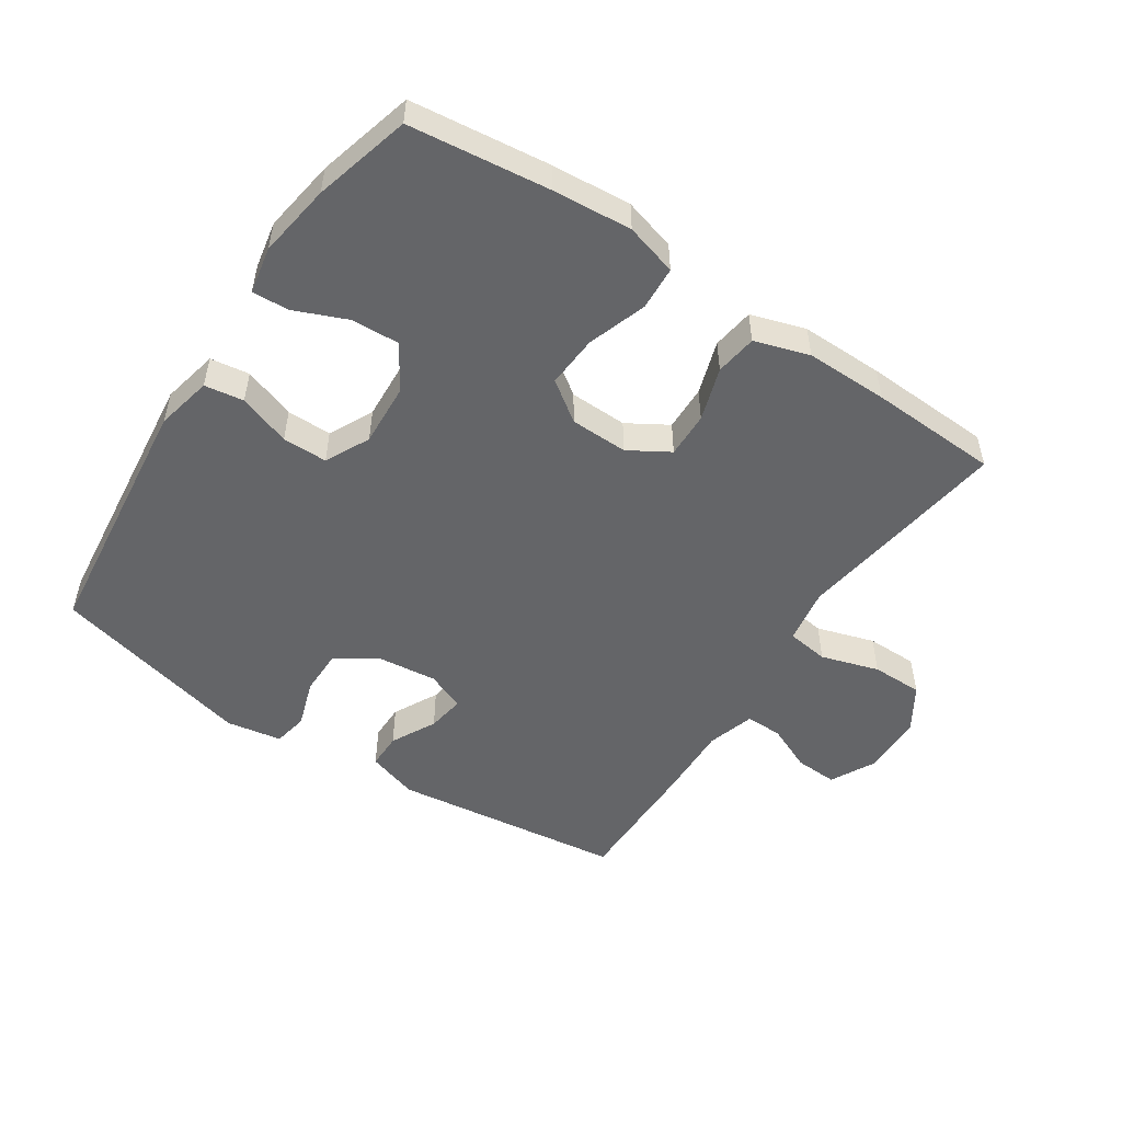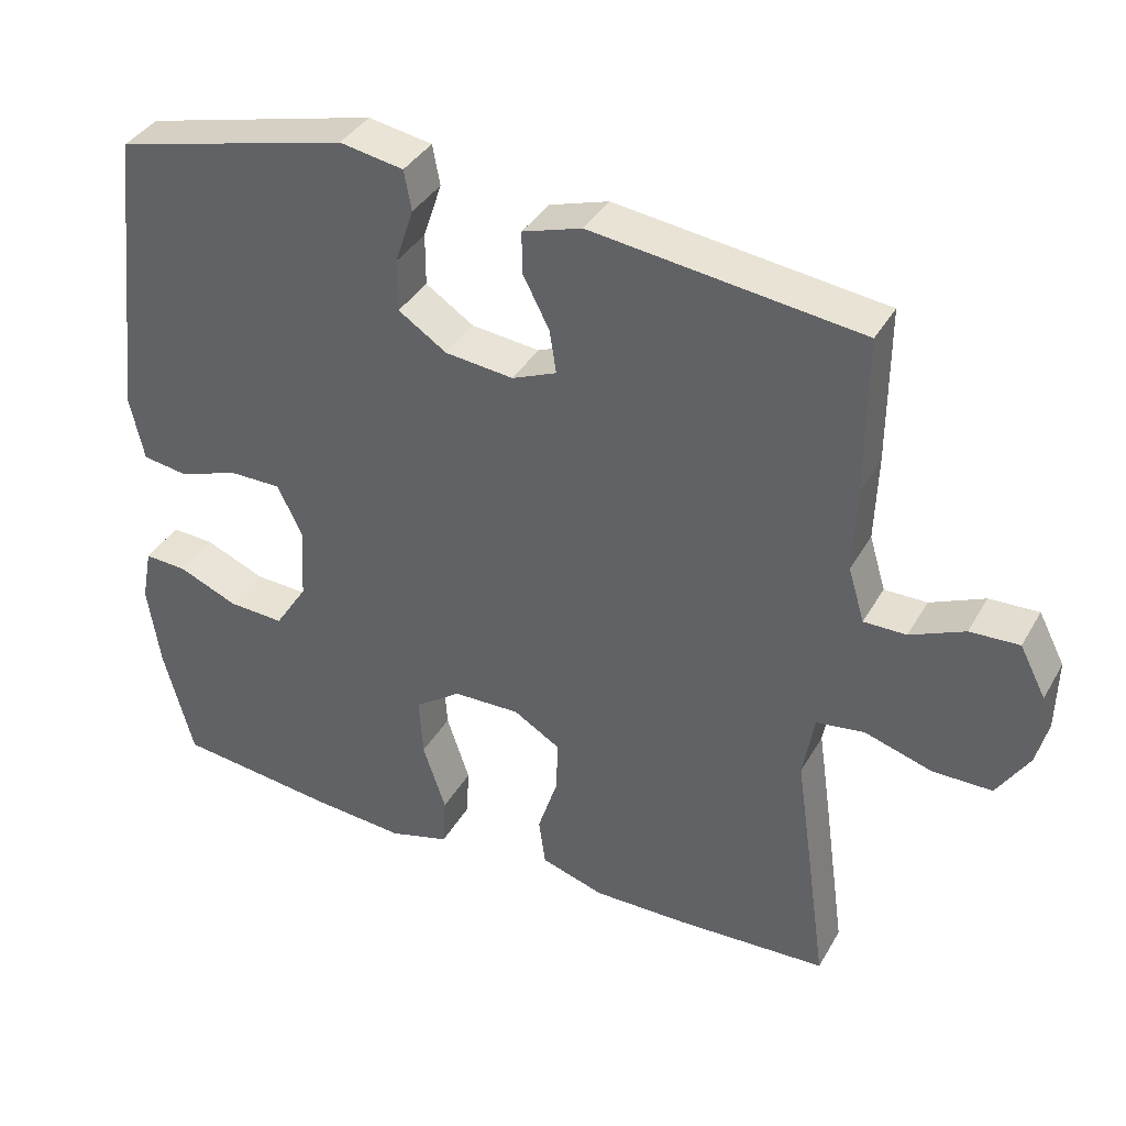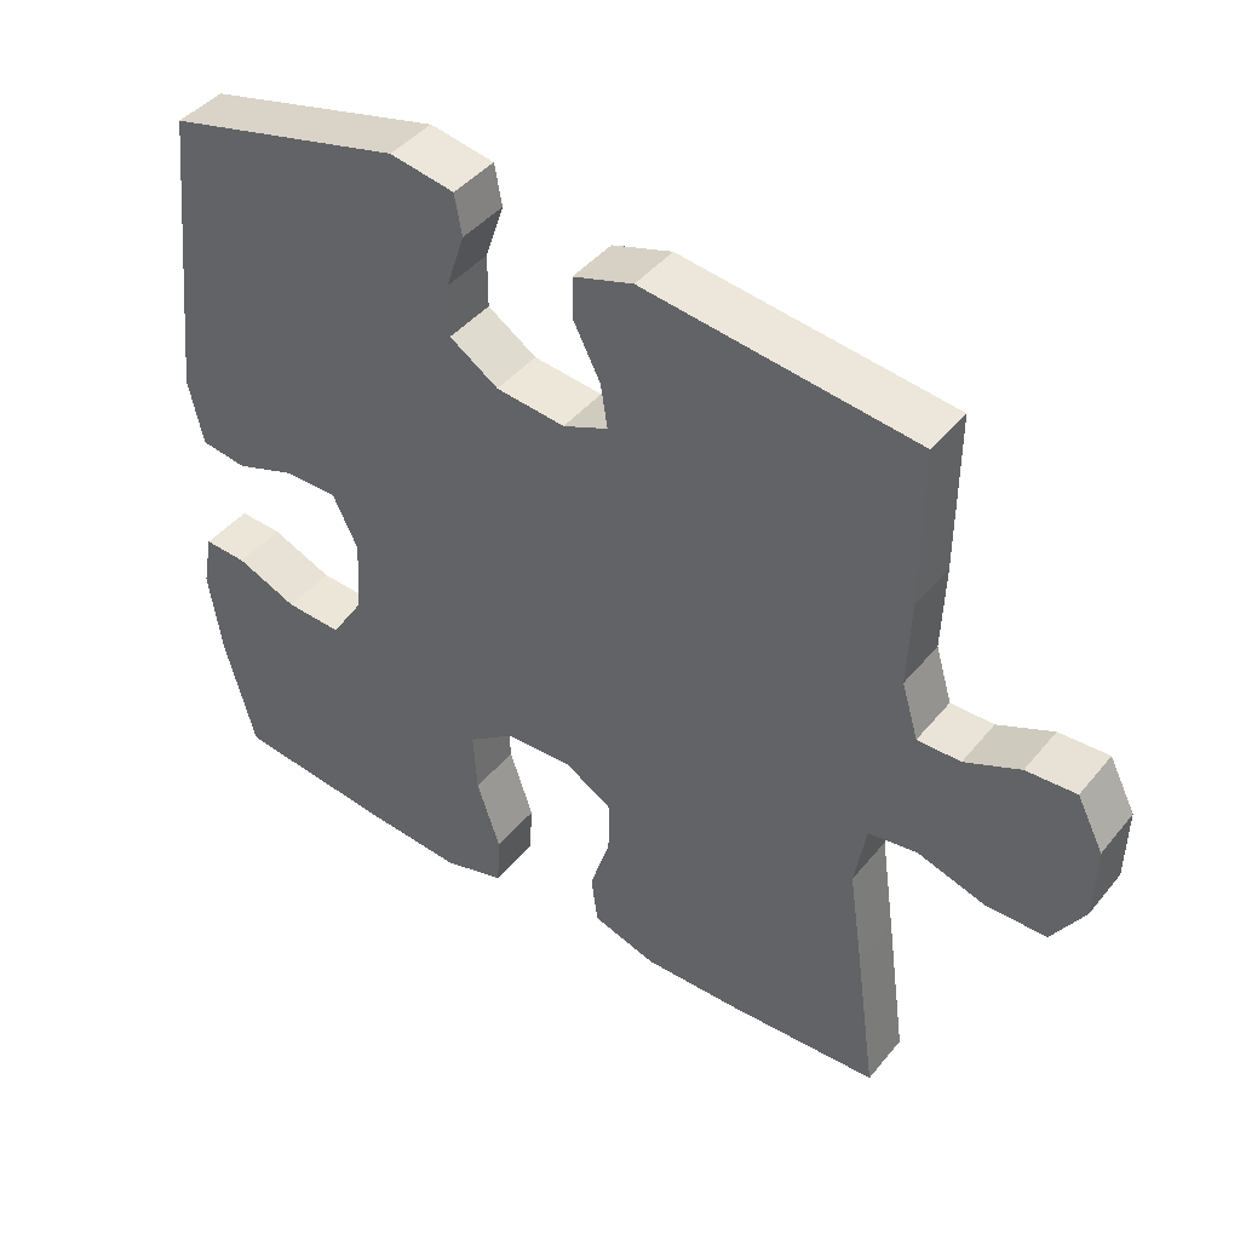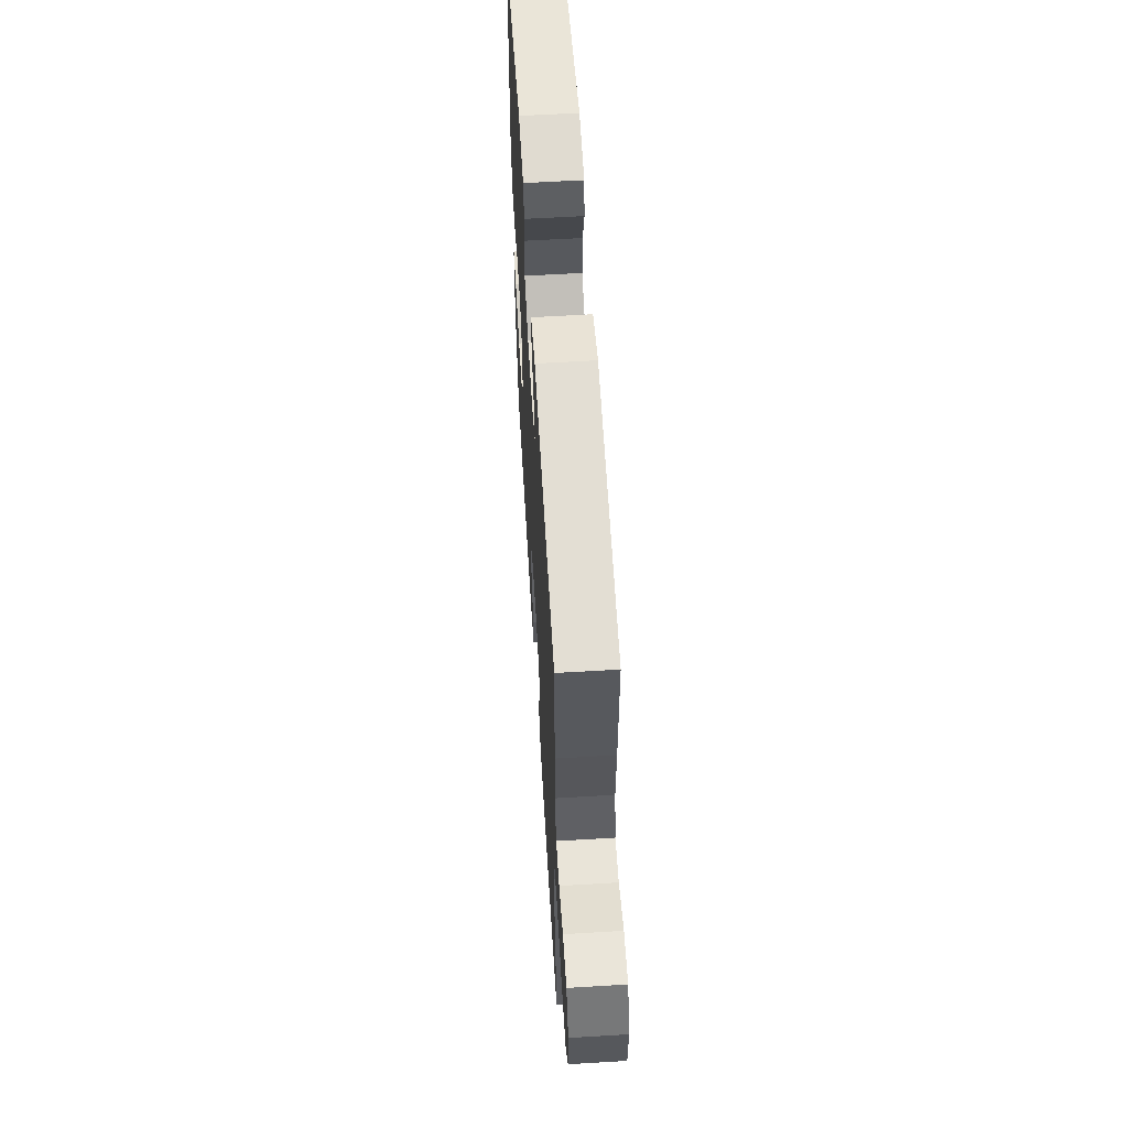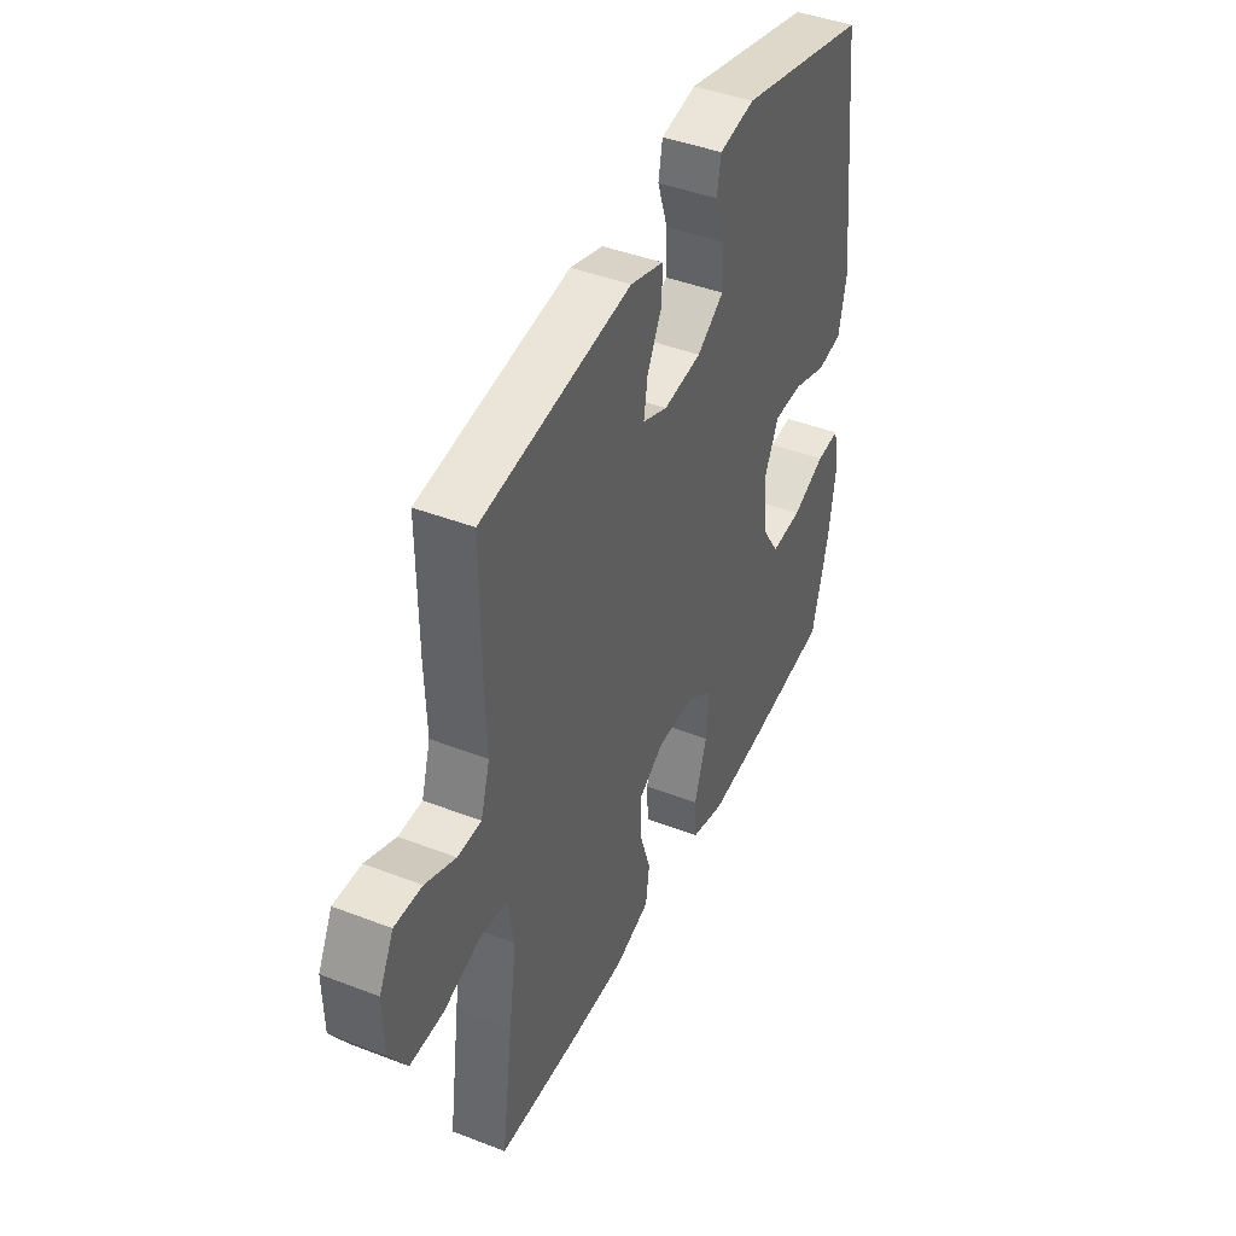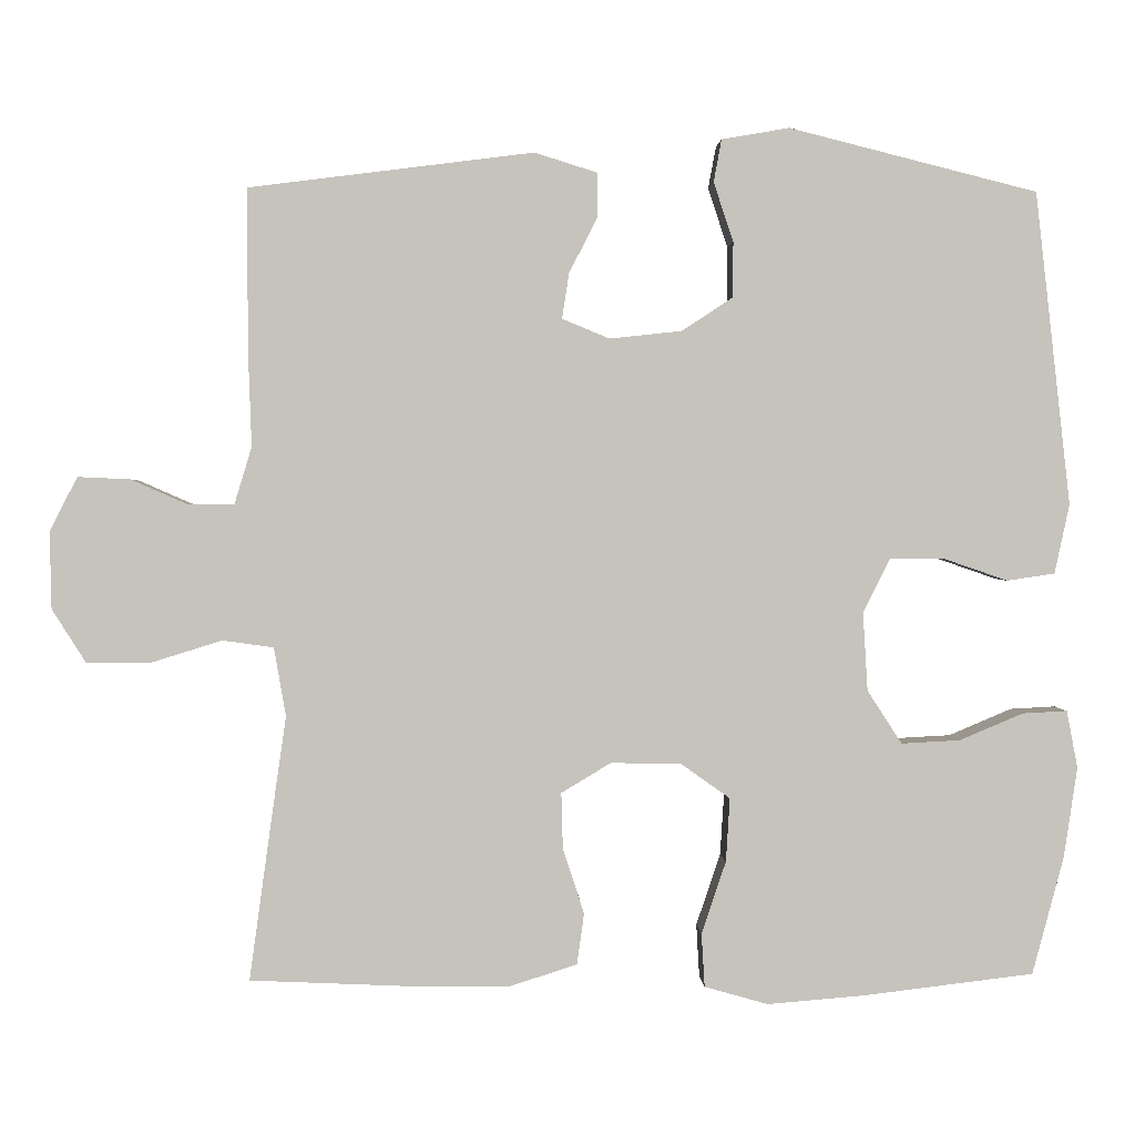
<metadata>
{"format":"obj","ext":"obj","renderer":"f3d","projection":"perspective","resolution":1024,"background":"white","views":[{"elev":-51.5,"azim":146.4,"up":"+Y"},{"elev":37.5,"azim":-153.3,"up":"+Z"},{"elev":43.0,"azim":-144.0,"up":"+Z"},{"elev":60.2,"azim":-93.5,"up":"+Z"},{"elev":43.2,"azim":-65.4,"up":"+Z"},{"elev":1.6,"azim":-2.6,"up":"+Z"}]}
</metadata>
<code>
v -0.5 0.07 0.5
v -0.139 0.07 0.546
v -0.059 0.07 0.521
v -0.059 0.07 0.465
v -0.095 0.07 0.395
v -0.104 0.07 0.337
v -0.044 0.07 0.312
v 0.048 0.07 0.322
v 0.113 0.07 0.365
v 0.113 0.07 0.435
v 0.088 0.07 0.51
v 0.098 0.07 0.564
v 0.184 0.07 0.579
v 0.5 0.07 0.5
v 0.545 0.07 0.102
v 0.526 0.07 0.014
v 0.465 0.07 0.005
v 0.384 0.07 0.033
v 0.314 0.07 0.033
v 0.28 0.07 -0.036
v 0.286 0.07 -0.135
v 0.33 0.07 -0.203
v 0.405 0.07 -0.199
v 0.486 0.07 -0.165
v 0.543 0.07 -0.162
v 0.557 0.07 -0.235
v 0.54 0.07 -0.35
v 0.5 0.07 -0.5
v 0.282 0.07 -0.526
v 0.159 0.07 -0.536
v 0.078 0.07 -0.513
v 0.074 0.07 -0.445
v 0.105 0.07 -0.353
v 0.11 0.07 -0.272
v 0.048 0.07 -0.228
v -0.042 0.07 -0.226
v -0.105 0.07 -0.264
v -0.103 0.07 -0.335
v -0.076 0.07 -0.418
v -0.085 0.07 -0.483
v -0.17 0.07 -0.51
v -0.299 0.07 -0.509
v -0.5 0.07 -0.5
v -0.472 0.07 -0.297
v -0.453 0.07 -0.165
v -0.468 0.07 -0.078
v -0.533 0.07 -0.069
v -0.623 0.07 -0.097
v -0.703 0.07 -0.097
v -0.746 0.07 -0.029
v -0.748 0.07 0.069
v -0.713 0.07 0.137
v -0.647 0.07 0.134
v -0.574 0.07 0.102
v -0.517 0.07 0.102
v -0.495 0.07 0.175
v -0.499 0.07 0.29
v -0.5 0 0.5
v -0.139 0 0.546
v -0.059 0 0.521
v -0.059 0 0.465
v -0.095 0 0.395
v -0.104 0 0.337
v -0.044 0 0.312
v 0.048 0 0.322
v 0.113 0 0.365
v 0.113 0 0.435
v 0.088 0 0.51
v 0.098 0 0.564
v 0.184 0 0.579
v 0.5 0 0.5
v 0.545 0 0.102
v 0.526 0 0.014
v 0.465 0 0.005
v 0.384 0 0.033
v 0.314 0 0.033
v 0.28 0 -0.036
v 0.286 0 -0.135
v 0.33 0 -0.203
v 0.405 0 -0.199
v 0.486 0 -0.165
v 0.543 0 -0.162
v 0.557 0 -0.235
v 0.54 0 -0.35
v 0.5 0 -0.5
v 0.282 0 -0.526
v 0.159 0 -0.536
v 0.078 0 -0.513
v 0.074 0 -0.445
v 0.105 0 -0.353
v 0.11 0 -0.272
v 0.048 0 -0.228
v -0.042 0 -0.226
v -0.105 0 -0.264
v -0.103 0 -0.335
v -0.076 0 -0.418
v -0.085 0 -0.483
v -0.17 0 -0.51
v -0.299 0 -0.509
v -0.5 0 -0.5
v -0.472 0 -0.297
v -0.453 0 -0.165
v -0.468 0 -0.078
v -0.533 0 -0.069
v -0.623 0 -0.097
v -0.703 0 -0.097
v -0.746 0 -0.029
v -0.748 0 0.069
v -0.713 0 0.137
v -0.647 0 0.134
v -0.574 0 0.102
v -0.517 0 0.102
v -0.495 0 0.175
v -0.499 0 0.29
f 3 4 5
f 2 3 5
f 1 2 5
f 57 1 5
f 56 57 5
f 55 56 5 6
f 52 53 54
f 51 52 54
f 50 51 54
f 49 50 54
f 48 49 54
f 47 48 54
f 46 47 54 55
f 43 44 45
f 42 43 45
f 41 42 45
f 40 41 45
f 39 40 45
f 38 39 45
f 37 38 45 46
f 55 6 7
f 46 55 7
f 37 46 7
f 36 37 7
f 31 32 33
f 30 31 33
f 29 30 33
f 28 29 33
f 27 28 33
f 26 27 33
f 25 26 33
f 24 25 33
f 23 24 33
f 22 23 33 34
f 21 22 34 35
f 16 17 18
f 15 16 18
f 14 15 18
f 13 14 18
f 12 13 18
f 11 12 18
f 10 11 18
f 9 10 18 19
f 8 9 19 20
f 21 35 36
f 20 21 36
f 8 20 36
f 7 8 36
f 62 61 60
f 62 60 59
f 62 59 58
f 62 58 114
f 62 114 113
f 63 62 113 112
f 111 110 109
f 111 109 108
f 111 108 107
f 111 107 106
f 111 106 105
f 111 105 104
f 112 111 104 103
f 102 101 100
f 102 100 99
f 102 99 98
f 102 98 97
f 102 97 96
f 102 96 95
f 103 102 95 94
f 64 63 112
f 64 112 103
f 64 103 94
f 64 94 93
f 90 89 88
f 90 88 87
f 90 87 86
f 90 86 85
f 90 85 84
f 90 84 83
f 90 83 82
f 90 82 81
f 90 81 80
f 91 90 80 79
f 92 91 79 78
f 75 74 73
f 75 73 72
f 75 72 71
f 75 71 70
f 75 70 69
f 75 69 68
f 75 68 67
f 76 75 67 66
f 77 76 66 65
f 93 92 78
f 93 78 77
f 93 77 65
f 93 65 64
f 1 58 59 2
f 2 59 60 3
f 3 60 61 4
f 4 61 62 5
f 5 62 63 6
f 6 63 64 7
f 7 64 65 8
f 8 65 66 9
f 9 66 67 10
f 10 67 68 11
f 11 68 69 12
f 12 69 70 13
f 13 70 71 14
f 14 71 72 15
f 15 72 73 16
f 16 73 74 17
f 17 74 75 18
f 18 75 76 19
f 19 76 77 20
f 20 77 78 21
f 21 78 79 22
f 22 79 80 23
f 23 80 81 24
f 24 81 82 25
f 25 82 83 26
f 26 83 84 27
f 27 84 85 28
f 28 85 86 29
f 29 86 87 30
f 30 87 88 31
f 31 88 89 32
f 32 89 90 33
f 33 90 91 34
f 34 91 92 35
f 35 92 93 36
f 36 93 94 37
f 37 94 95 38
f 38 95 96 39
f 39 96 97 40
f 40 97 98 41
f 41 98 99 42
f 42 99 100 43
f 43 100 101 44
f 44 101 102 45
f 45 102 103 46
f 46 103 104 47
f 47 104 105 48
f 48 105 106 49
f 49 106 107 50
f 50 107 108 51
f 51 108 109 52
f 52 109 110 53
f 53 110 111 54
f 54 111 112 55
f 55 112 113 56
f 56 113 114 57
f 57 114 58 1

</code>
